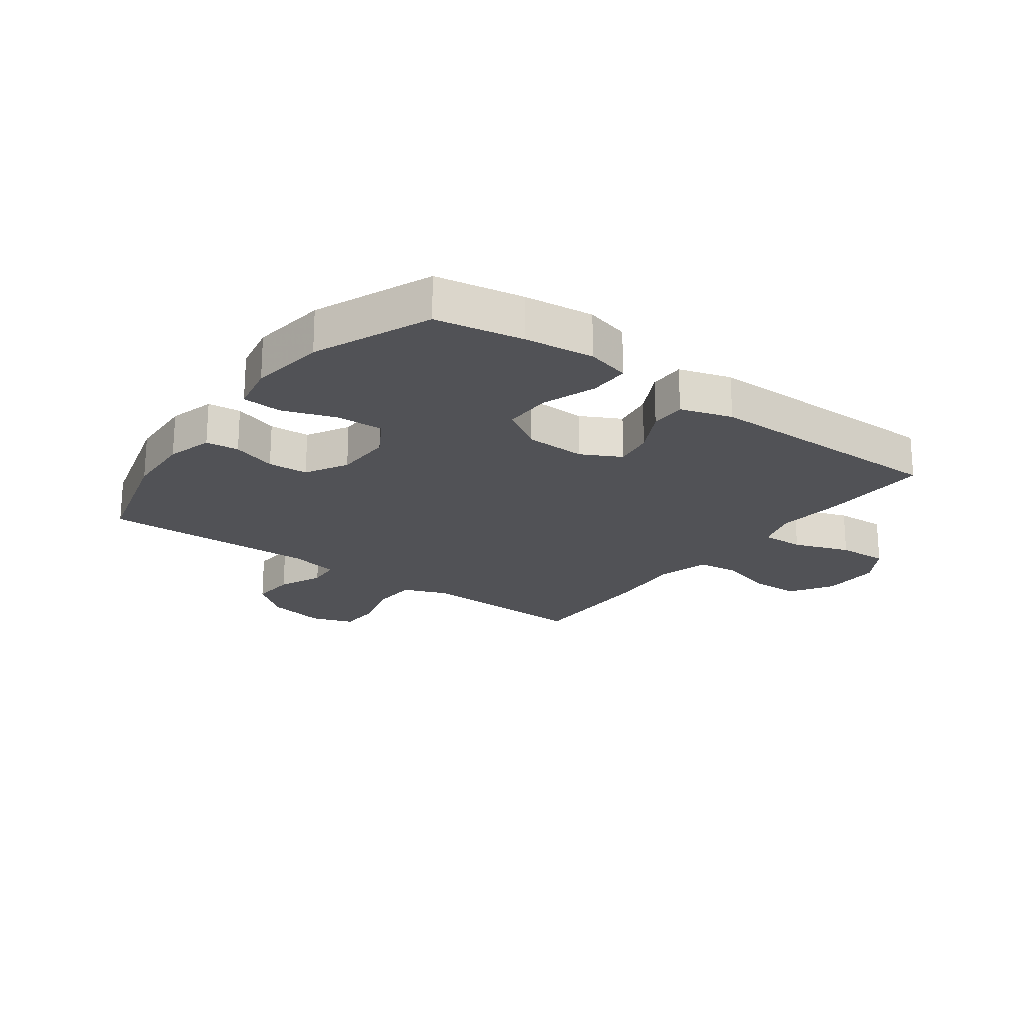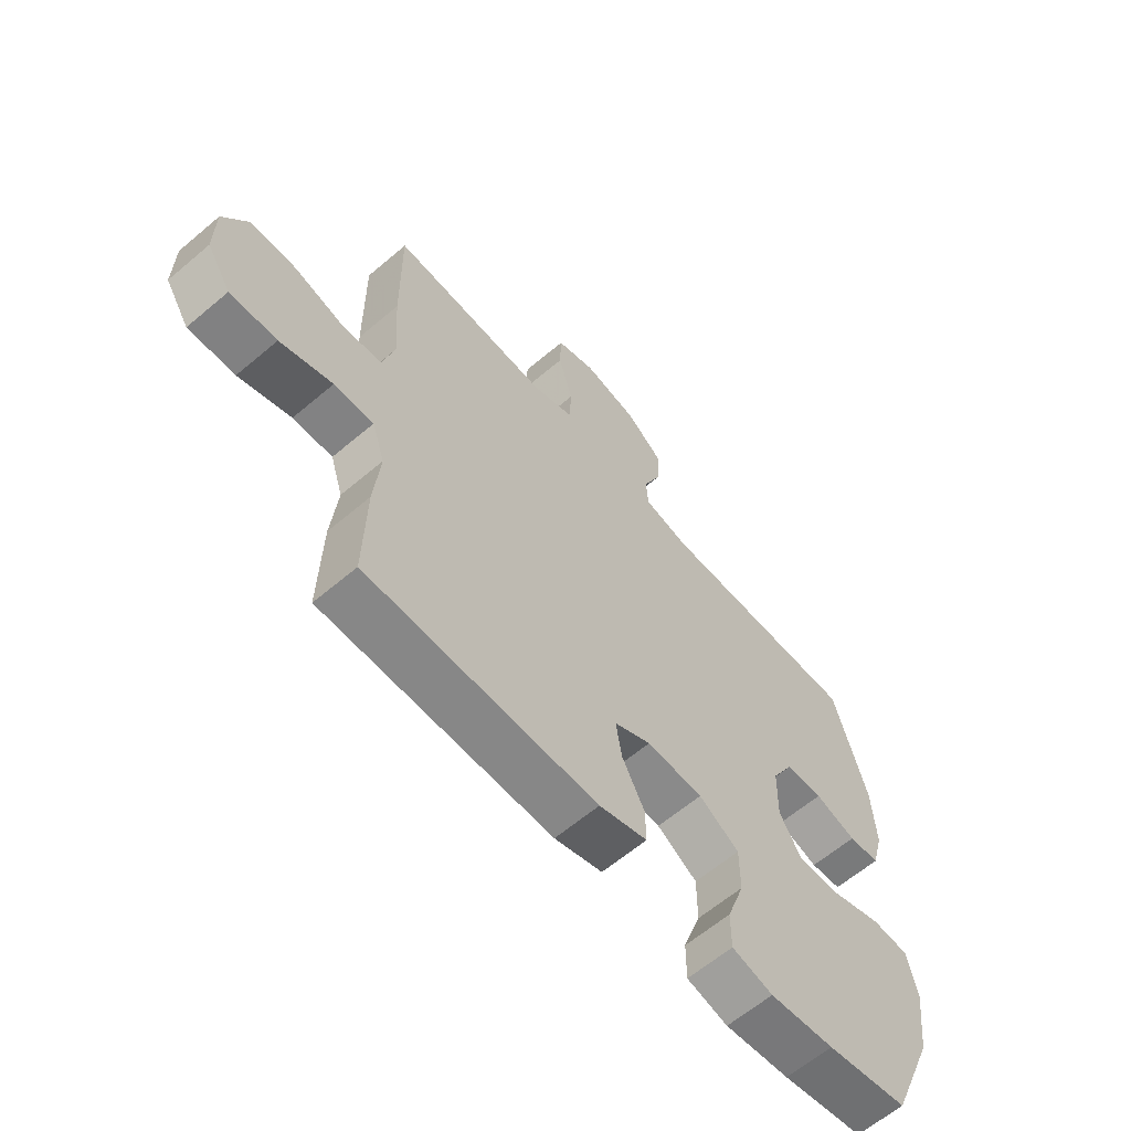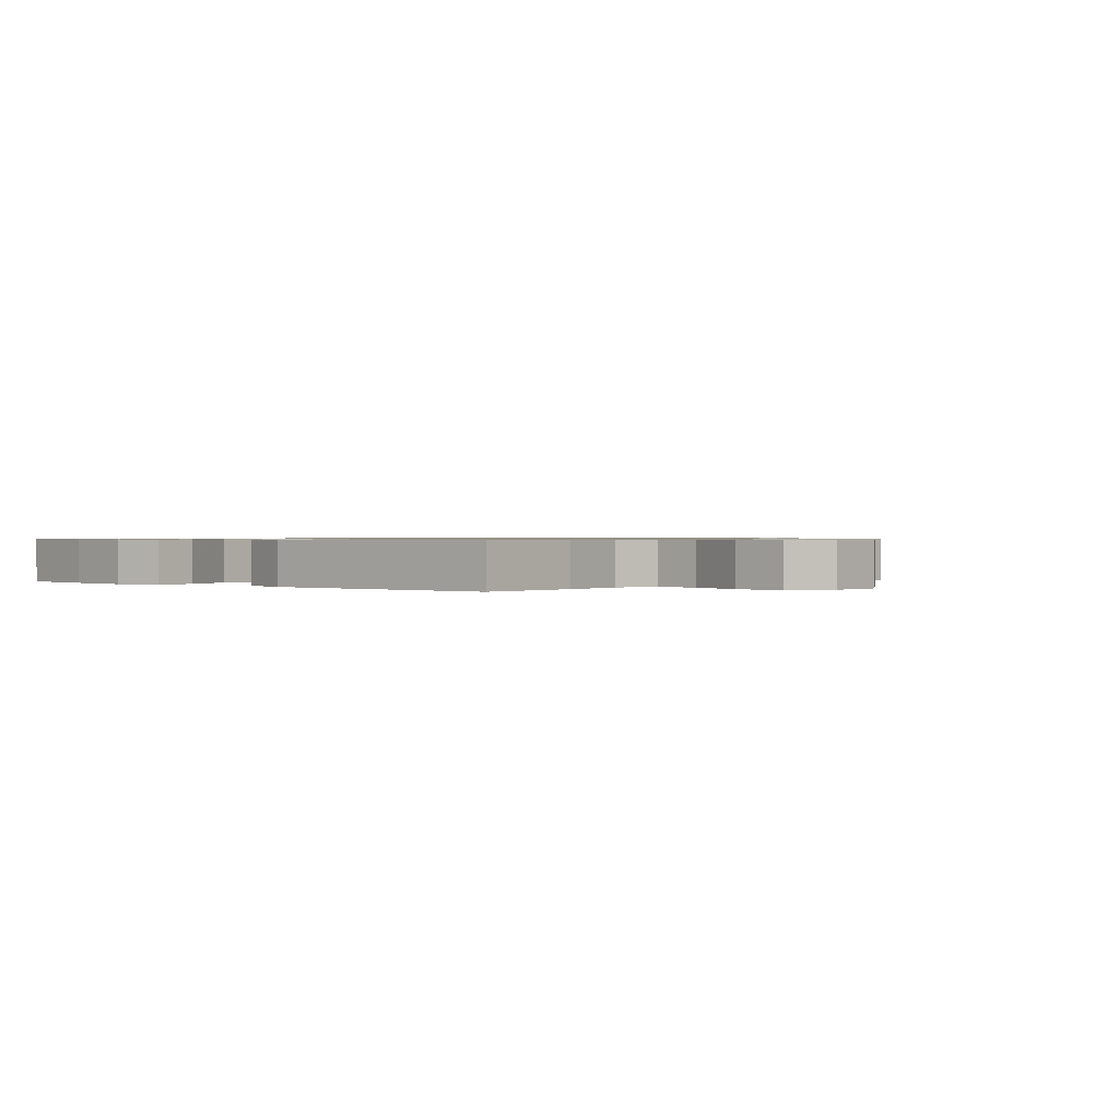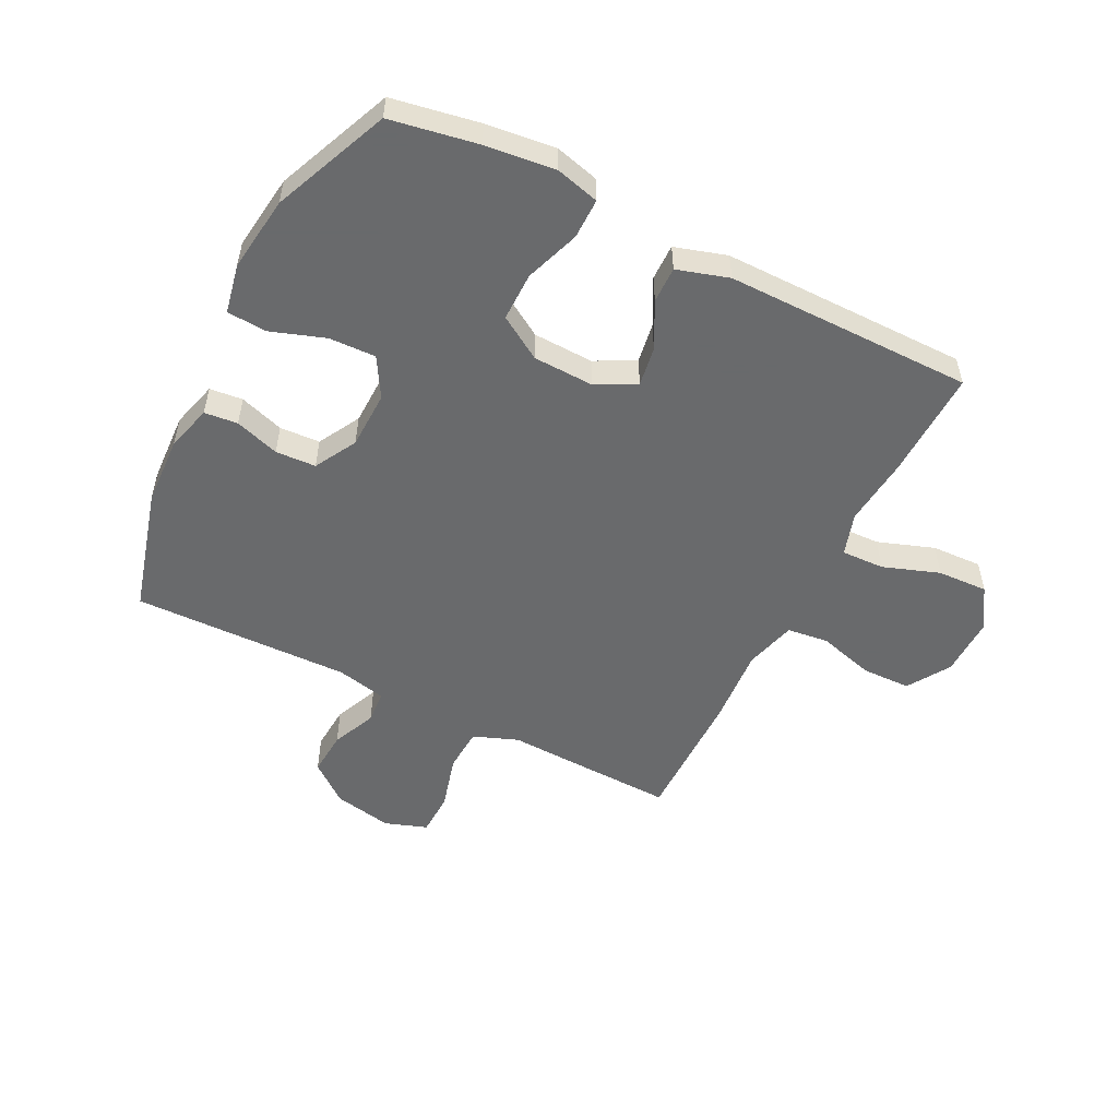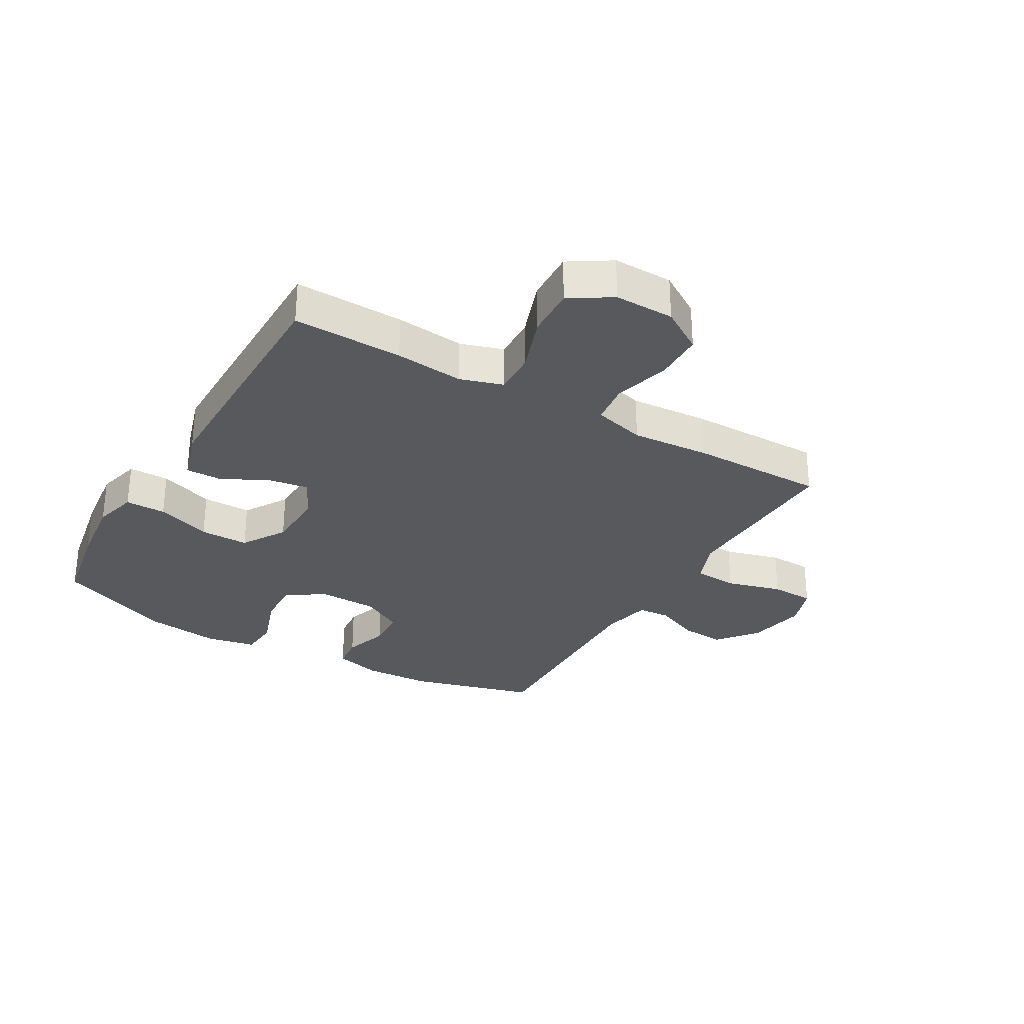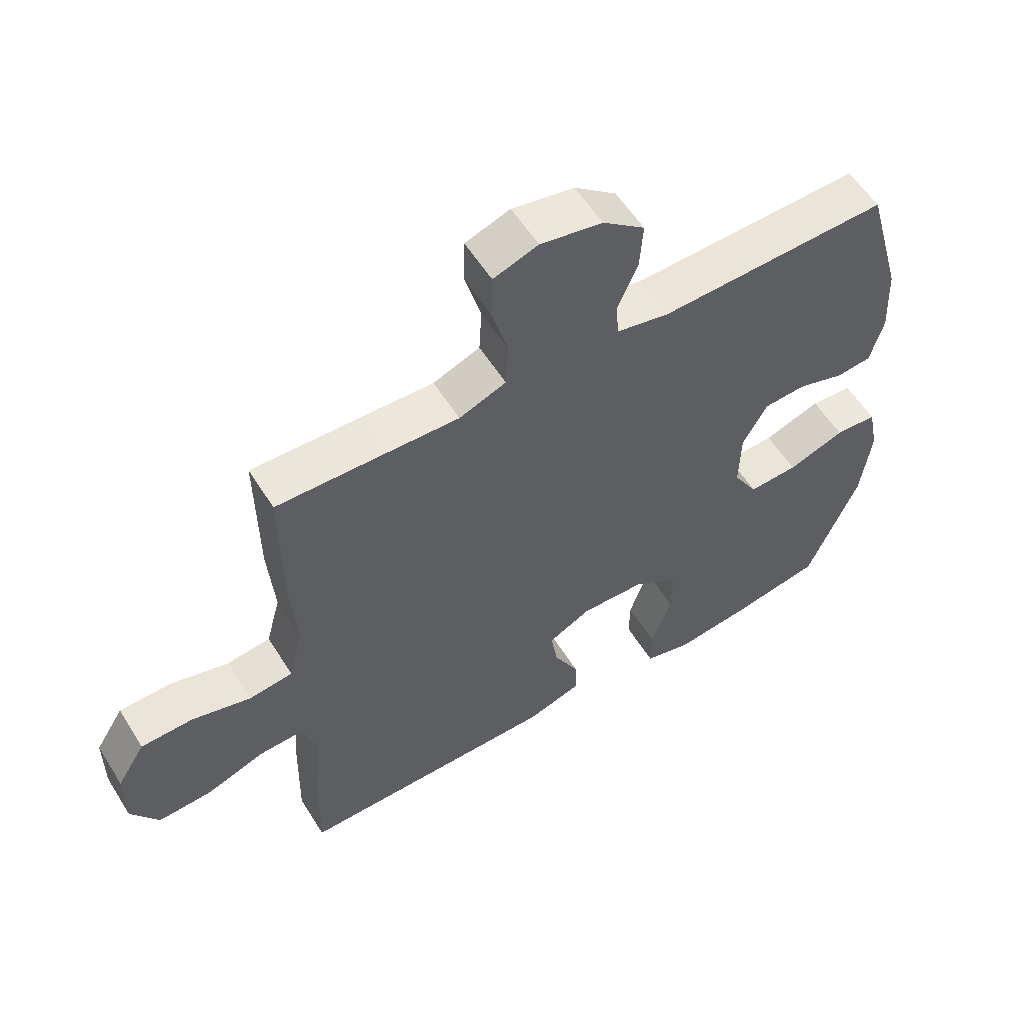
<metadata>
{"format":"obj","ext":"obj","renderer":"f3d","projection":"perspective","resolution":1024,"background":"white","views":[{"elev":-21.2,"azim":143.5,"up":"+Y"},{"elev":-62.4,"azim":-49.3,"up":"+Z"},{"elev":0.7,"azim":-139.7,"up":"+Y"},{"elev":-52.9,"azim":153.0,"up":"+Y"},{"elev":-30.0,"azim":-120.3,"up":"+Y"},{"elev":57.0,"azim":-31.7,"up":"+Z"}]}
</metadata>
<code>
v -0.5 0.07 0.5
v -0.325 0.07 0.495
v -0.21 0.07 0.491
v -0.135 0.07 0.52
v -0.131 0.07 0.594
v -0.157 0.07 0.687
v -0.155 0.07 0.76
v -0.084 0.07 0.785
v 0.015 0.07 0.766
v 0.082 0.07 0.713
v 0.077 0.07 0.638
v 0.045 0.07 0.563
v 0.049 0.07 0.508
v 0.133 0.07 0.49
v 0.5 0.07 0.5
v 0.559 0.07 0.289
v 0.565 0.07 0.173
v 0.544 0.07 0.095
v 0.488 0.07 0.089
v 0.413 0.07 0.113
v 0.345 0.07 0.109
v 0.306 0.07 0.038
v 0.304 0.07 -0.059
v 0.343 0.07 -0.125
v 0.422 0.07 -0.122
v 0.513 0.07 -0.09
v 0.58 0.07 -0.094
v 0.597 0.07 -0.177
v 0.581 0.07 -0.304
v 0.5 0.07 -0.5
v 0.353 0.07 -0.527
v 0.236 0.07 -0.541
v 0.162 0.07 -0.522
v 0.162 0.07 -0.454
v 0.194 0.07 -0.362
v 0.194 0.07 -0.28
v 0.121 0.07 -0.235
v 0.019 0.07 -0.232
v -0.048 0.07 -0.267
v -0.037 0.07 -0.334
v 0.003 0.07 -0.411
v 0.004 0.07 -0.472
v -0.083 0.07 -0.499
v -0.5 0.07 -0.5
v -0.496 0.07 -0.316
v -0.485 0.07 -0.201
v -0.508 0.07 -0.129
v -0.58 0.07 -0.132
v -0.675 0.07 -0.166
v -0.76 0.07 -0.17
v -0.804 0.07 -0.101
v -0.803 0.07 -0.001
v -0.758 0.07 0.071
v -0.675 0.07 0.073
v -0.581 0.07 0.047
v -0.511 0.07 0.056
v -0.488 0.07 0.143
v -0.498 0.07 0.273
v -0.5 0 0.5
v -0.325 0 0.495
v -0.21 0 0.491
v -0.135 0 0.52
v -0.131 0 0.594
v -0.157 0 0.687
v -0.155 0 0.76
v -0.084 0 0.785
v 0.015 0 0.766
v 0.082 0 0.713
v 0.077 0 0.638
v 0.045 0 0.563
v 0.049 0 0.508
v 0.133 0 0.49
v 0.5 0 0.5
v 0.559 0 0.289
v 0.565 0 0.173
v 0.544 0 0.095
v 0.488 0 0.089
v 0.413 0 0.113
v 0.345 0 0.109
v 0.306 0 0.038
v 0.304 0 -0.059
v 0.343 0 -0.125
v 0.422 0 -0.122
v 0.513 0 -0.09
v 0.58 0 -0.094
v 0.597 0 -0.177
v 0.581 0 -0.304
v 0.5 0 -0.5
v 0.353 0 -0.527
v 0.236 0 -0.541
v 0.162 0 -0.522
v 0.162 0 -0.454
v 0.194 0 -0.362
v 0.194 0 -0.28
v 0.121 0 -0.235
v 0.019 0 -0.232
v -0.048 0 -0.267
v -0.037 0 -0.334
v 0.003 0 -0.411
v 0.004 0 -0.472
v -0.083 0 -0.499
v -0.5 0 -0.5
v -0.496 0 -0.316
v -0.485 0 -0.201
v -0.508 0 -0.129
v -0.58 0 -0.132
v -0.675 0 -0.166
v -0.76 0 -0.17
v -0.804 0 -0.101
v -0.803 0 -0.001
v -0.758 0 0.071
v -0.675 0 0.073
v -0.581 0 0.047
v -0.511 0 0.056
v -0.488 0 0.143
v -0.498 0 0.273
f 1 2 3
f 58 1 3
f 57 58 3
f 56 57 3 4
f 53 54 55
f 52 53 55
f 51 52 55
f 50 51 55
f 49 50 55
f 48 49 55
f 47 48 55 56
f 46 47 56 4
f 44 45 46
f 43 44 46
f 42 43 46
f 41 42 46
f 40 41 46
f 39 40 46
f 38 39 46 4
f 33 34 35
f 32 33 35
f 31 32 35
f 30 31 35
f 29 30 35
f 28 29 35
f 27 28 35
f 26 27 35
f 25 26 35
f 24 25 35 36
f 23 24 36 37
f 18 19 20
f 17 18 20
f 16 17 20
f 15 16 20
f 14 15 20
f 13 14 20 21
f 10 11 12
f 9 10 12
f 8 9 12
f 7 8 12
f 6 7 12
f 5 6 12
f 5 12 13
f 4 5 13
f 38 4 13
f 37 38 13
f 23 37 13
f 22 23 13
f 13 21 22
f 61 60 59
f 61 59 116
f 61 116 115
f 62 61 115 114
f 113 112 111
f 113 111 110
f 113 110 109
f 113 109 108
f 113 108 107
f 113 107 106
f 114 113 106 105
f 62 114 105 104
f 104 103 102
f 104 102 101
f 104 101 100
f 104 100 99
f 104 99 98
f 104 98 97
f 62 104 97 96
f 93 92 91
f 93 91 90
f 93 90 89
f 93 89 88
f 93 88 87
f 93 87 86
f 93 86 85
f 93 85 84
f 93 84 83
f 94 93 83 82
f 95 94 82 81
f 78 77 76
f 78 76 75
f 78 75 74
f 78 74 73
f 78 73 72
f 79 78 72 71
f 70 69 68
f 70 68 67
f 70 67 66
f 70 66 65
f 70 65 64
f 70 64 63
f 71 70 63
f 71 63 62
f 71 62 96
f 71 96 95
f 71 95 81
f 71 81 80
f 80 79 71
f 1 59 60 2
f 2 60 61 3
f 3 61 62 4
f 4 62 63 5
f 5 63 64 6
f 6 64 65 7
f 7 65 66 8
f 8 66 67 9
f 9 67 68 10
f 10 68 69 11
f 11 69 70 12
f 12 70 71 13
f 13 71 72 14
f 14 72 73 15
f 15 73 74 16
f 16 74 75 17
f 17 75 76 18
f 18 76 77 19
f 19 77 78 20
f 20 78 79 21
f 21 79 80 22
f 22 80 81 23
f 23 81 82 24
f 24 82 83 25
f 25 83 84 26
f 26 84 85 27
f 27 85 86 28
f 28 86 87 29
f 29 87 88 30
f 30 88 89 31
f 31 89 90 32
f 32 90 91 33
f 33 91 92 34
f 34 92 93 35
f 35 93 94 36
f 36 94 95 37
f 37 95 96 38
f 38 96 97 39
f 39 97 98 40
f 40 98 99 41
f 41 99 100 42
f 42 100 101 43
f 43 101 102 44
f 44 102 103 45
f 45 103 104 46
f 46 104 105 47
f 47 105 106 48
f 48 106 107 49
f 49 107 108 50
f 50 108 109 51
f 51 109 110 52
f 52 110 111 53
f 53 111 112 54
f 54 112 113 55
f 55 113 114 56
f 56 114 115 57
f 57 115 116 58
f 58 116 59 1

</code>
